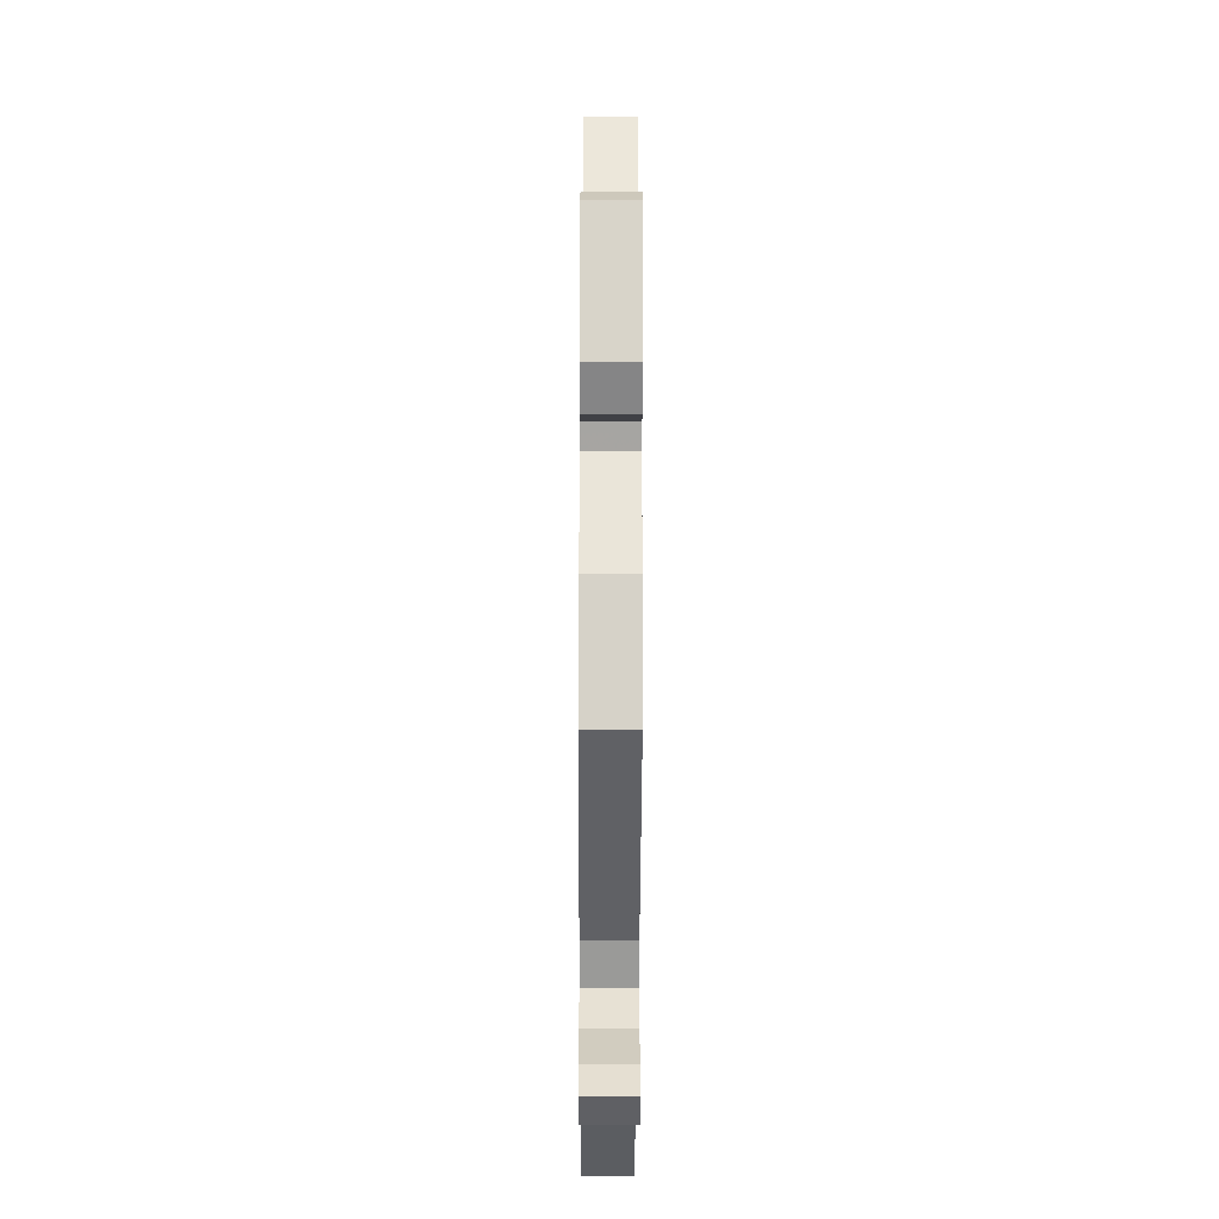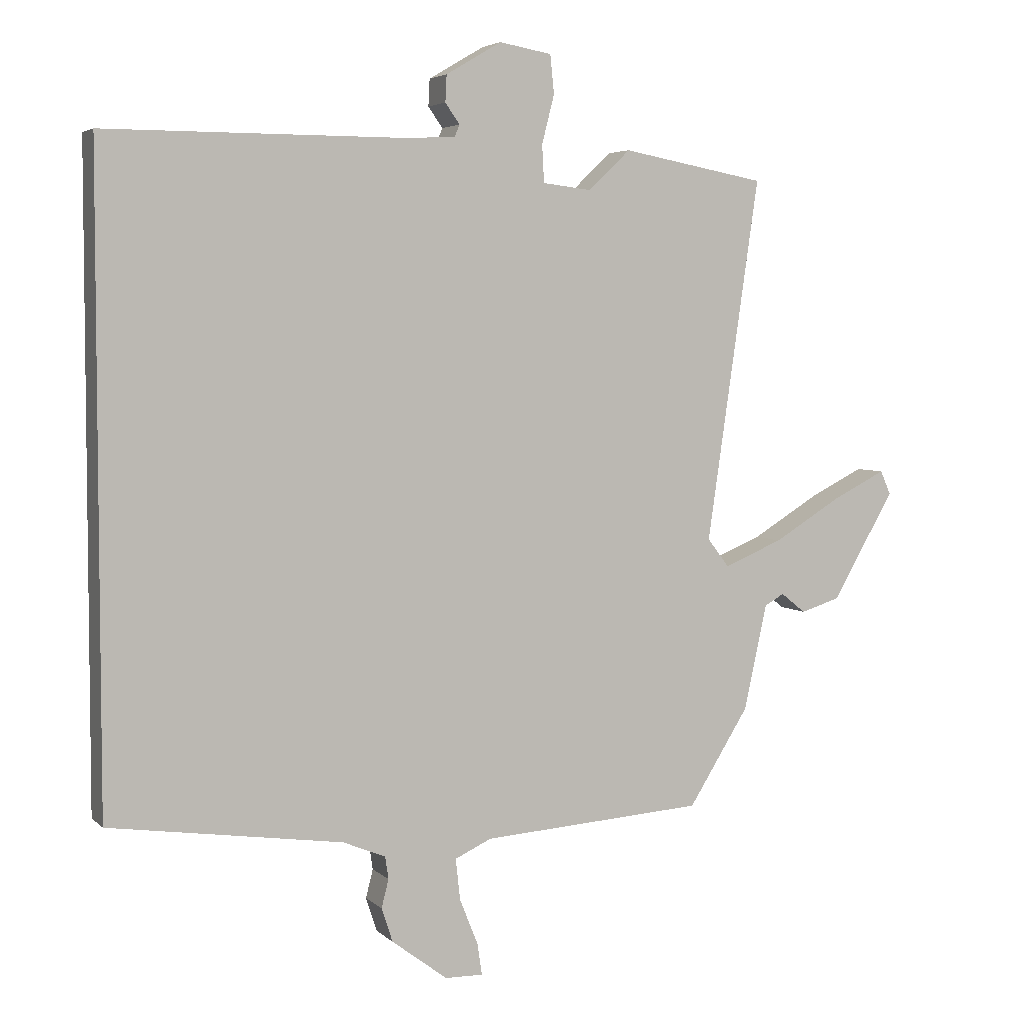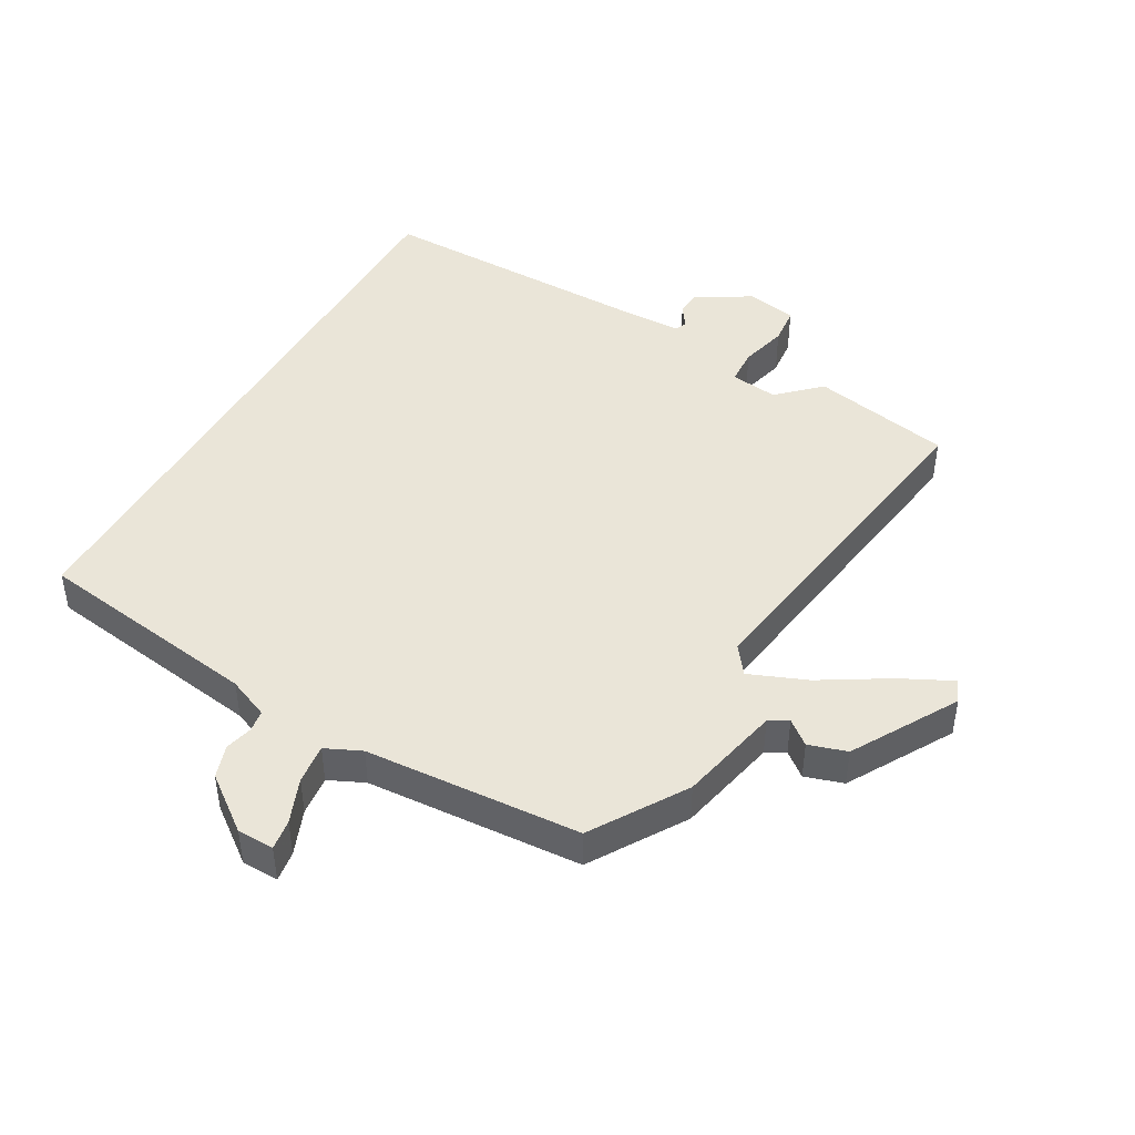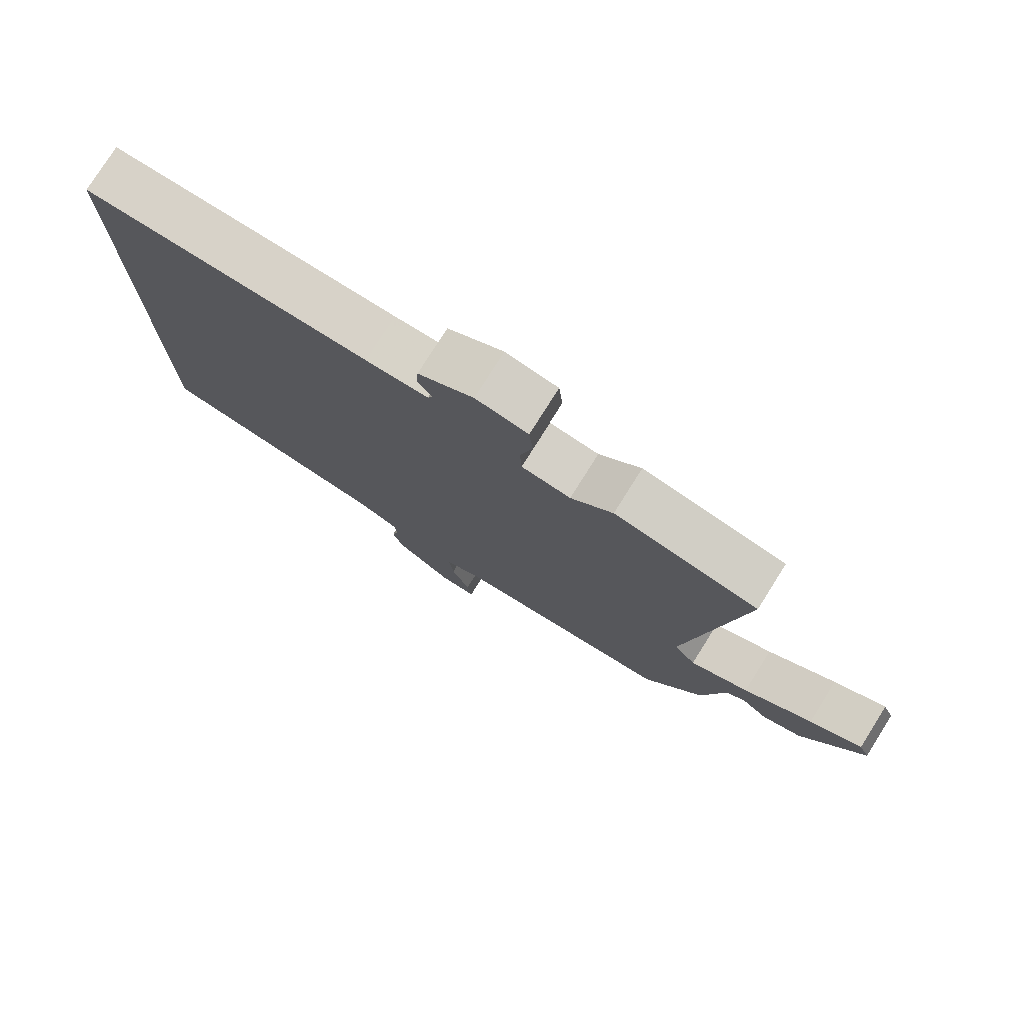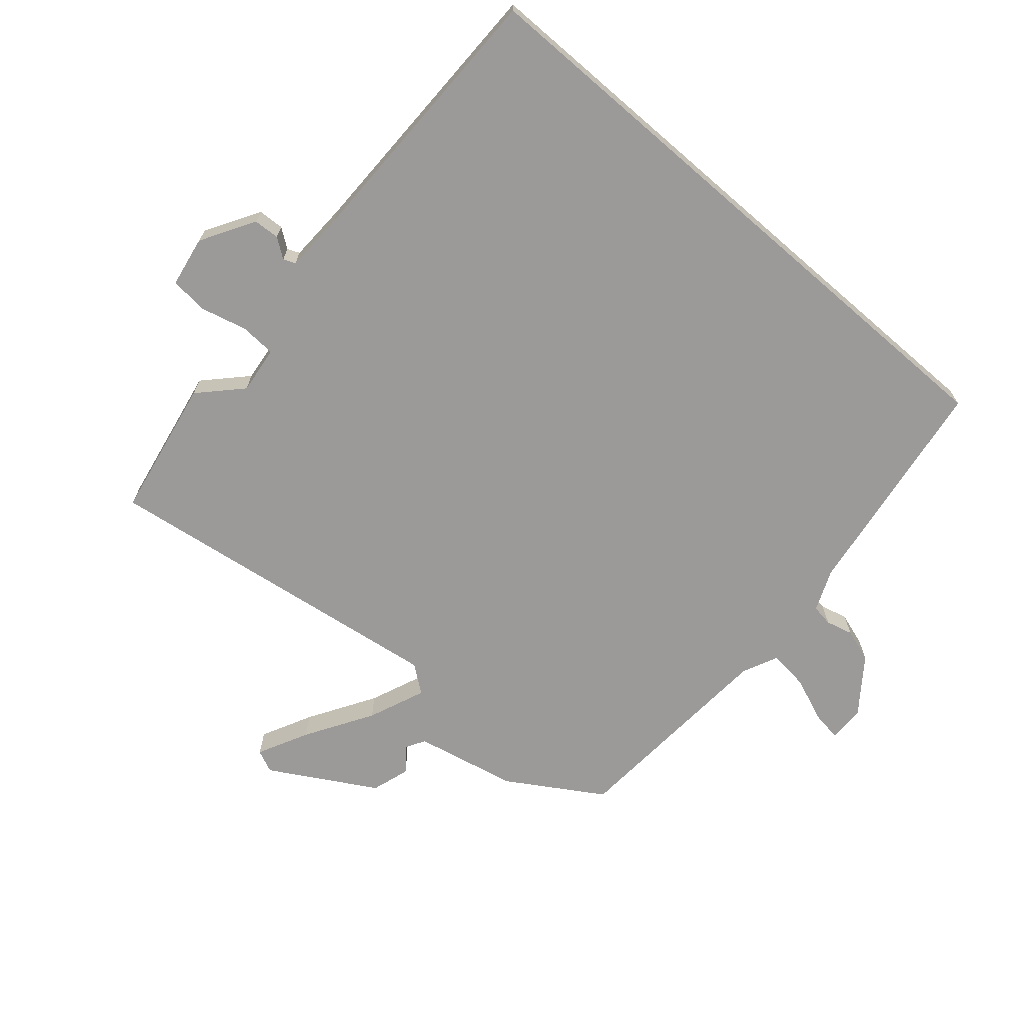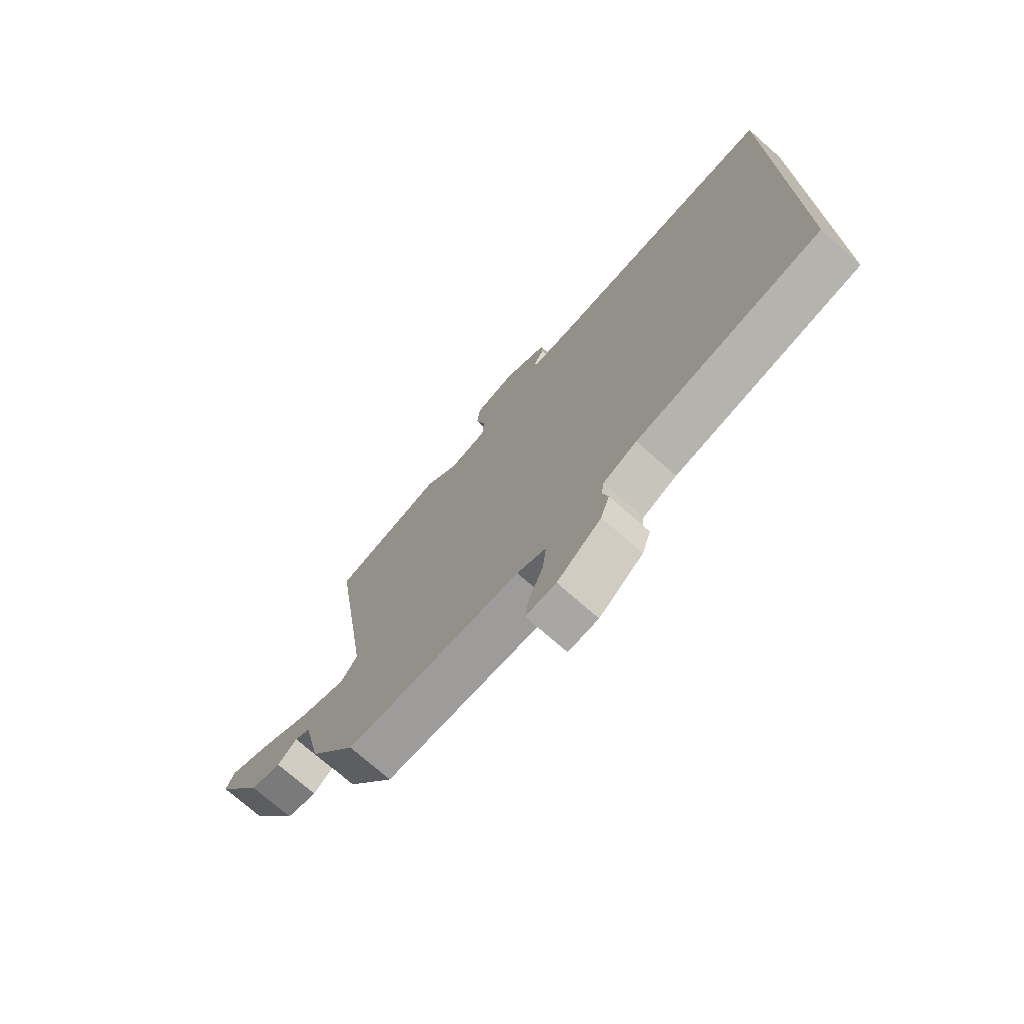
<metadata>
{"format":"obj","ext":"obj","renderer":"f3d","projection":"perspective","resolution":1024,"background":"white","views":[{"elev":-44.3,"azim":-90.2,"up":"+Z"},{"elev":4.5,"azim":157.3,"up":"+Z"},{"elev":45.1,"azim":-150.3,"up":"+Y"},{"elev":77.4,"azim":-147.8,"up":"+Z"},{"elev":-69.3,"azim":49.1,"up":"+Y"},{"elev":-73.6,"azim":48.6,"up":"+Z"}]}
</metadata>
<code>
v 0.5 0.07 -0.435
v 0.143 0.07 -0.486
v 0.078 0.07 -0.513
v 0.073 0.07 -0.547
v 0.084 0.07 -0.59
v 0.067 0.07 -0.642
v -0.018 0.07 -0.706
v -0.076 0.07 -0.707
v -0.069 0.07 -0.659
v -0.041 0.07 -0.589
v -0.034 0.07 -0.526
v -0.09 0.07 -0.5
v -0.43 0.07 -0.476
v -0.522 0.07 -0.329
v -0.557 0.07 -0.168
v -0.587 0.07 -0.151
v -0.625 0.07 -0.181
v -0.685 0.07 -0.162
v -0.78 0.07 0.002
v -0.764 0.07 0.038
v -0.684 0.07 -0.002
v -0.579 0.07 -0.066
v -0.489 0.07 -0.103
v -0.456 0.07 -0.06
v -0.536 0.07 0.493
v -0.316 0.07 0.534
v -0.252 0.07 0.473
v -0.177 0.07 0.482
v -0.174 0.07 0.539
v -0.193 0.07 0.613
v -0.187 0.07 0.672
v -0.107 0.07 0.686
v -0.022 0.07 0.636
v -0.02 0.07 0.595
v -0.042 0.07 0.564
v -0.034 0.07 0.545
v 0.062 0.07 0.542
v 0.5 0.07 0.542
v 0.5 0 -0.435
v 0.143 0 -0.486
v 0.078 0 -0.513
v 0.073 0 -0.547
v 0.084 0 -0.59
v 0.067 0 -0.642
v -0.018 0 -0.706
v -0.076 0 -0.707
v -0.069 0 -0.659
v -0.041 0 -0.589
v -0.034 0 -0.526
v -0.09 0 -0.5
v -0.43 0 -0.476
v -0.522 0 -0.329
v -0.557 0 -0.168
v -0.587 0 -0.151
v -0.625 0 -0.181
v -0.685 0 -0.162
v -0.78 0 0.002
v -0.764 0 0.038
v -0.684 0 -0.002
v -0.579 0 -0.066
v -0.489 0 -0.103
v -0.456 0 -0.06
v -0.536 0 0.493
v -0.316 0 0.534
v -0.252 0 0.473
v -0.177 0 0.482
v -0.174 0 0.539
v -0.193 0 0.613
v -0.187 0 0.672
v -0.107 0 0.686
v -0.022 0 0.636
v -0.02 0 0.595
v -0.042 0 0.564
v -0.034 0 0.545
v 0.062 0 0.542
v 0.5 0 0.542
f 37 38 1 2
f 36 37 2 3
f 35 36 3 4
f 32 33 34 35
f 32 35 4
f 29 30 31 32
f 28 29 32 4
f 27 28 4
f 24 25 26 27
f 24 27 4 5
f 23 24 5
f 22 23 5
f 16 17 18 19
f 15 16 19 20
f 12 13 14 15
f 11 12 15 20
f 7 8 9 10
f 7 10 11
f 6 7 11
f 5 6 11
f 20 21 22
f 5 11 20 22
f 40 39 76 75
f 41 40 75 74
f 42 41 74 73
f 73 72 71 70
f 42 73 70
f 70 69 68 67
f 42 70 67 66
f 42 66 65
f 65 64 63 62
f 43 42 65 62
f 43 62 61
f 43 61 60
f 57 56 55 54
f 58 57 54 53
f 53 52 51 50
f 58 53 50 49
f 48 47 46 45
f 49 48 45
f 49 45 44
f 49 44 43
f 60 59 58
f 60 58 49 43
f 1 39 40 2
f 2 40 41 3
f 3 41 42 4
f 4 42 43 5
f 5 43 44 6
f 6 44 45 7
f 7 45 46 8
f 8 46 47 9
f 9 47 48 10
f 10 48 49 11
f 11 49 50 12
f 12 50 51 13
f 13 51 52 14
f 14 52 53 15
f 15 53 54 16
f 16 54 55 17
f 17 55 56 18
f 18 56 57 19
f 19 57 58 20
f 20 58 59 21
f 21 59 60 22
f 22 60 61 23
f 23 61 62 24
f 24 62 63 25
f 25 63 64 26
f 26 64 65 27
f 27 65 66 28
f 28 66 67 29
f 29 67 68 30
f 30 68 69 31
f 31 69 70 32
f 32 70 71 33
f 33 71 72 34
f 34 72 73 35
f 35 73 74 36
f 36 74 75 37
f 37 75 76 38
f 38 76 39 1

</code>
